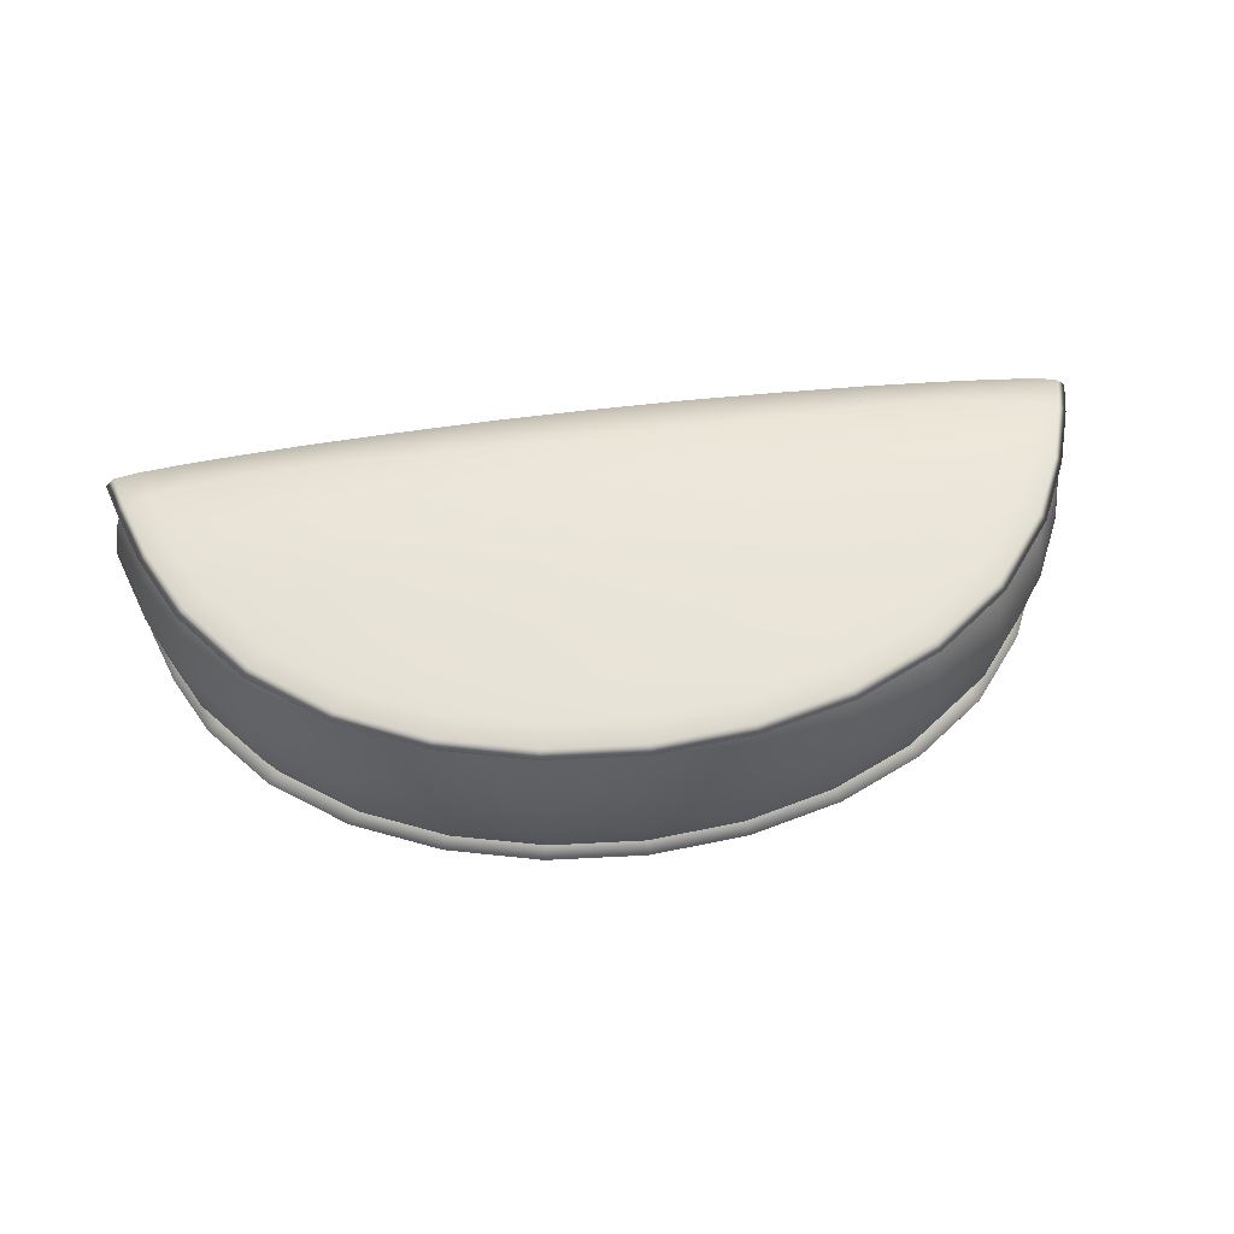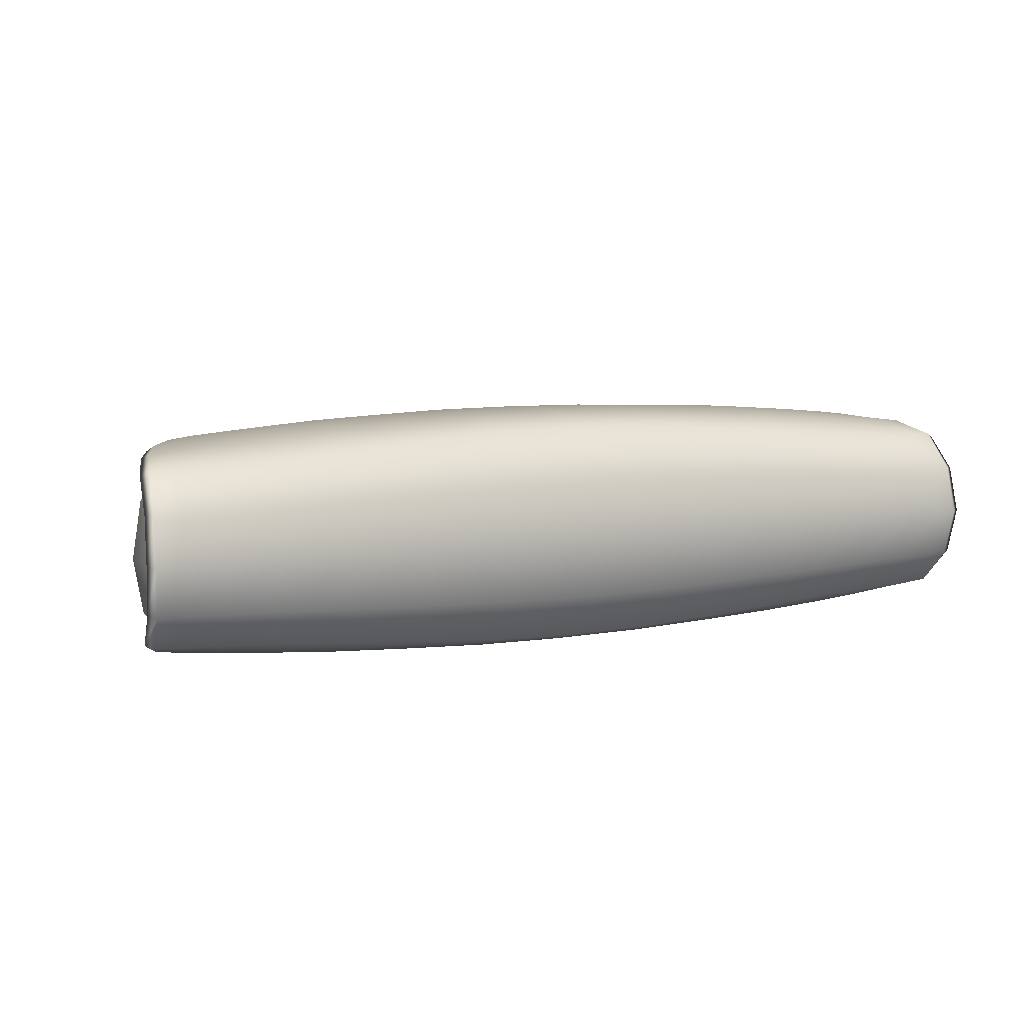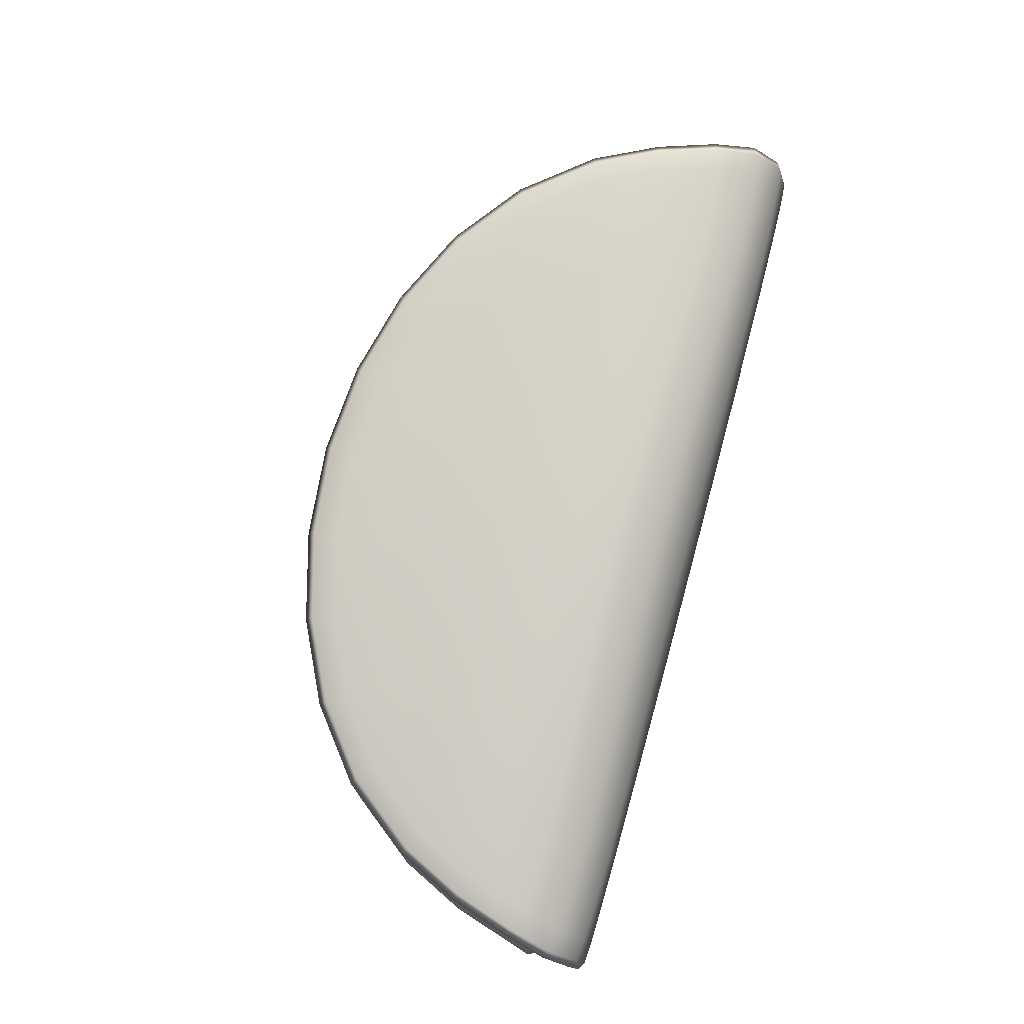
<metadata>
{"format":"obj","ext":"obj","renderer":"f3d","projection":"perspective","resolution":1024,"background":"white","views":[{"elev":53.6,"azim":172.0,"up":"+Y"},{"elev":7.9,"azim":-25.1,"up":"+Y"},{"elev":79.7,"azim":-74.8,"up":"+Y"}]}
</metadata>
<code>
g default
v 1.274 0.4247 -0.2643
v 1.274 -0.3846 -0.2643
v -0.8197 0.4247 -0.2644
v -0.8197 -0.3846 -0.2644
v 1.904 -0.2545 0.3827
v 1.939 -0.3007 0.427
v 1.939 0.3408 0.427
v 1.702 0.3887 -0.2179
v 1.229 0.3677 -0.6887
v 1.671 -0.2942 -0.2242
v 1.208 -0.2709 -0.6854
v 1.993 0.02005 0.572
v 0.2271 0.02005 0.6117
v -1.538 0.02005 0.5718
v 0.2272 -0.2988 -0.9838
v 0.2272 0.3389 -0.9838
v 1.133 -0.4125 -0.1246
v 1.229 -0.3374 0.4588
v 1.229 0.3775 0.4588
v 1.517 0.4215 -0.1241
v 1.133 0.4052 -0.5056
v 1.133 0.4526 -0.1246
v 0.5804 0.4254 0.4385
v 0.5551 0.4682 -0.2197
v 0.5551 0.4066 -0.6899
v 0.5804 -0.3853 0.4385
v -0.1262 -0.3853 0.4384
v -0.1262 0.4254 0.4384
v -0.1008 0.4682 -0.2197
v -0.1008 0.4066 -0.6899
v 0.5551 -0.4281 -0.2197
v 0.5551 -0.3665 -0.6899
v -0.1008 -0.3665 -0.6899
v -0.1008 -0.4281 -0.2197
v -0.6791 -0.4125 -0.1247
v -0.7744 -0.3374 0.4587
v -0.7744 0.3775 0.4587
v -0.6791 -0.3651 -0.5057
v -1.062 -0.3814 -0.1242
v -1.247 -0.3058 0.4547
v -1.247 0.3459 0.4547
v -0.6791 0.4526 -0.1247
v -0.6791 0.4052 -0.5057
v -1.062 0.4215 -0.1242
v -1.485 0.3408 0.4268
v -1.247 0.3887 -0.2181
v -0.7743 0.3677 -0.6888
v -1.485 -0.3007 0.4268
v -1.45 -0.2545 0.3825
v -1.45 0.2946 0.3825
v -1.217 0.3343 -0.2243
v -0.7539 0.311 -0.6855
v -1.247 -0.3486 -0.2181
v -0.7743 -0.3276 -0.6888
v -0.7539 -0.2709 -0.6855
v -1.217 -0.2942 -0.2243
v 0.5733 -0.2627 -0.9172
v -0.1189 -0.2627 -0.9173
v -0.1261 -0.3257 -0.9257
v 0.5805 -0.3257 -0.9256
v -0.1189 0.3028 -0.9173
v 0.5733 0.3028 -0.9172
v 0.5805 0.3658 -0.9256
v -0.1261 0.3658 -0.9257
v 1.787 0.3386 0.01409
v 1.927 0.02005 0.5273
v 1.969 0.3271 0.4108
v 1.468 0.3196 -0.4833
v 1.728 0.3668 -0.234
v 1.787 -0.2985 0.01409
v 1.468 -0.2795 -0.4833
v 1.728 -0.3267 -0.234
v 1.969 -0.287 0.4108
v 1.962 0.02005 0.5915
v 1.82 -0.3536 0.02518
v 1.85 -0.303 0.4417
v 1.494 -0.334 -0.4824
v 1.629 -0.3648 -0.177
v 1.603 -0.3846 0.07944
v 1.354 -0.3685 -0.344
v 1.354 -0.3984 -0.09473
v 1.722 0.02005 0.6019
v 1.494 -0.3154 0.4624
v 1.494 0.3741 -0.4824
v 1.82 0.3937 0.02518
v 1.629 0.4049 -0.177
v 1.85 0.3431 0.4417
v 1.603 0.4247 0.07944
v 1.494 0.3555 0.4624
v 1.354 0.4086 -0.344
v 1.354 0.4385 -0.09473
v 1.104 0.4279 -0.3444
v 1.169 0.4606 0.07887
v 0.8636 0.4597 -0.178
v 1.242 0.02005 0.6082
v 0.9191 0.4025 0.4491
v 0.5614 0.4842 0.02328
v 0.5853 0.02005 0.6114
v 0.2271 0.4346 0.4329
v 0.5488 0.4347 -0.4839
v 0.2271 0.4699 -0.2375
v 1.169 -0.4205 0.07887
v 0.9191 -0.3624 0.4491
v 1.104 -0.3878 -0.3444
v 0.8636 -0.4196 -0.178
v 0.5614 -0.4441 0.02328
v 0.5488 -0.3946 -0.4839
v 0.2271 -0.4298 -0.2375
v 0.2271 -0.3945 0.4329
v -0.1312 0.02005 0.6113
v -0.1071 -0.4441 0.02324
v -0.4649 -0.3624 0.449
v -0.09446 -0.3946 -0.4839
v -0.4094 -0.4196 -0.1781
v -0.7147 -0.4205 0.07876
v -0.6494 -0.3878 -0.3445
v -0.9001 -0.3984 -0.09487
v -0.7883 0.02005 0.6081
v -1.04 -0.3154 0.4623
v -0.09446 0.4348 -0.4839
v -0.1071 0.4842 0.02324
v -0.4094 0.4597 -0.1781
v -0.4649 0.4025 0.449
v -0.7147 0.4606 0.07876
v -1.04 0.3555 0.4623
v -0.6493 0.4279 -0.3445
v -0.9001 0.4385 -0.09487
v -0.9001 0.4086 -0.3442
v -1.149 0.4247 0.07928
v -1.175 0.4049 -0.1772
v -1.267 0.02005 0.6017
v -1.396 0.3431 0.4415
v -1.365 0.3937 0.02499
v -1.508 0.02005 0.5913
v -1.515 0.3271 0.4106
v -1.04 0.3741 -0.4825
v -1.273 0.3668 -0.2342
v -1.149 -0.3846 0.07928
v -1.396 -0.303 0.4415
v -0.9001 -0.3685 -0.3442
v -1.175 -0.3648 -0.1772
v -1.365 -0.3536 0.02499
v -1.04 -0.334 -0.4825
v -1.273 -0.3267 -0.2342
v -1.515 -0.287 0.4106
v -1.473 0.02005 0.5271
v -1.333 -0.2985 0.01391
v -1.014 -0.2795 -0.4834
v -1.014 0.3196 -0.4834
v -1.333 0.3386 0.01391
v 0.9051 -0.2646 -0.8301
v 0.2272 -0.2616 -0.9464
v 0.5868 -0.299 -0.9536
v 1.247 -0.3038 -0.713
v -0.4507 -0.2646 -0.8302
v -0.7922 -0.3038 -0.7131
v -0.1325 -0.299 -0.9537
v 0.2272 -0.326 -0.9555
v -0.4649 -0.3246 -0.8367
v -0.1135 -0.3441 -0.8373
v -0.7326 -0.3457 -0.6175
v -0.4093 -0.3635 -0.6179
v 0.2272 -0.3666 -0.7159
v 0.9192 -0.3246 -0.8366
v 1.187 -0.3457 -0.6174
v 0.5678 -0.3441 -0.8373
v 0.8636 -0.3635 -0.6179
v -0.4507 0.3047 -0.8302
v 0.2272 0.3017 -0.9464
v -0.1325 0.3391 -0.9537
v -0.7922 0.3439 -0.7131
v 0.9051 0.3047 -0.8301
v 1.247 0.3439 -0.713
v 0.5868 0.3391 -0.9536
v 0.2272 0.3661 -0.9555
v 0.9192 0.3647 -0.8366
v 0.5678 0.3842 -0.8373
v 1.187 0.3858 -0.6174
v 0.8636 0.4036 -0.6179
v 0.2272 0.4067 -0.7159
v -0.4649 0.3647 -0.8367
v -0.7326 0.3858 -0.6175
v -0.1135 0.3842 -0.8373
v -0.4093 0.4036 -0.6179
v 1.847 0.3719 0.01457
v 1.517 0.3516 -0.5032
v 1.517 -0.3115 -0.5032
v 1.847 -0.3318 0.01457
v 1.737 -0.3686 0.0507
v 1.872 0.02005 0.5978
v 1.437 -0.3512 -0.4258
v 1.414 -0.4025 0.09441
v 1.512 0.02005 0.6054
v 1.737 0.4087 0.0507
v 1.437 0.3913 -0.4258
v 1.414 0.4426 0.09441
v 0.8804 0.4729 0.04957
v 0.8483 0.4295 -0.4265
v 0.9287 0.02005 0.6102
v 1.904 0.2946 0.3827
v 0.2271 0.4869 0.01088
v 0.2271 0.4353 -0.5064
v 0.8804 -0.4328 0.04957
v 0.8483 -0.3894 -0.4265
v 0.2271 -0.3952 -0.5064
v 0.2271 -0.4468 0.01088
v -0.4261 -0.4328 0.04949
v -0.4746 0.02005 0.6101
v -0.394 -0.3894 -0.4266
v 1.671 0.3343 -0.2242
v -0.9598 -0.4025 0.09428
v -1.058 0.02005 0.6053
v -0.4261 0.4729 0.04949
v -0.394 0.4295 -0.4266
v -0.9598 0.4426 0.09428
v 1.208 0.311 -0.6854
v -1.283 0.4087 0.05052
v -0.9825 0.3913 -0.4259
v -1.418 0.02005 0.5976
v 1.229 -0.3276 -0.6887
v -1.393 0.3719 0.01438
v -1.063 0.3516 -0.5033
v -1.283 -0.3686 0.05052
v -0.9825 -0.3512 -0.4259
v -1.063 -0.3115 -0.5033
v -1.393 -0.3318 0.01438
v 1.702 -0.3486 -0.2179
v 1.517 -0.3814 -0.1241
v 1.702 -0.3058 0.4549
v 1.702 0.3459 0.4549
v 0.9316 -0.2995 -0.8632
v -0.4773 -0.2995 -0.8633
v -0.4386 -0.3427 -0.754
v 0.2272 -0.3441 -0.8657
v 0.8929 -0.3427 -0.754
v 1.133 -0.3651 -0.5056
v -0.4773 0.3396 -0.8633
v 0.9316 0.3396 -0.8632
v 0.8929 0.3828 -0.754
v 0.2272 0.3842 -0.8657
v -0.4386 0.3828 -0.754
v -1.465 -0.1416 0.4907
v -1.53 -0.159 0.5278
v -1.5 -0.166 0.5457
v -1.41 -0.1675 0.5562
v -1.26 -0.1697 0.5649
v -1.051 -0.1755 0.5704
v -0.7834 -0.1878 0.5701
v -0.4711 -0.2015 0.5662
v -0.1294 -0.214 0.5615
v 0.2271 -0.2189 0.559
v 0.5836 -0.214 0.5616
v 0.9253 -0.2015 0.5663
v 1.238 -0.1878 0.5702
v 1.506 -0.1755 0.5706
v 1.715 -0.1697 0.5651
v 1.864 -0.1675 0.5564
v 1.954 -0.166 0.5459
v 1.984 -0.159 0.528
v 1.919 -0.1416 0.4909
v -1.465 0.1817 0.4907
v -1.53 0.1991 0.5278
v -1.5 0.2061 0.5457
v -1.41 0.2076 0.5562
v -1.26 0.2098 0.5649
v -1.051 0.2156 0.5704
v -0.7834 0.2279 0.5701
v -0.4711 0.2416 0.5662
v -0.1294 0.2541 0.5615
v 0.2271 0.259 0.559
v 0.5836 0.2541 0.5616
v 0.9253 0.2416 0.5663
v 1.238 0.2279 0.5702
v 1.506 0.2156 0.5706
v 1.715 0.2098 0.5651
v 1.864 0.2076 0.5564
v 1.954 0.2061 0.5459
v 1.984 0.1991 0.528
v 1.919 0.1817 0.4909
v -1.406 0.3361 0.23
v -1.47 0.3699 0.245
v -1.44 0.3877 0.2584
v -1.354 0.3966 0.2785
v -1.211 0.4066 0.2995
v -1.011 0.4213 0.3108
v -0.7536 0.4425 0.3012
v -0.4518 0.4624 0.2817
v -0.1199 0.4804 0.2633
v 0.2271 0.4867 0.2544
v 0.5741 0.4804 0.2634
v 0.906 0.4624 0.2818
v 1.208 0.4425 0.3013
v 1.466 0.4213 0.3109
v 1.665 0.4066 0.2997
v 1.808 0.3966 0.2787
v 1.895 0.3877 0.2586
v 1.924 0.3699 0.2452
v 1.861 0.3361 0.2302
v 1.924 -0.3298 0.2452
v 1.861 -0.296 0.2302
v -1.406 -0.296 0.23
v -1.47 -0.3298 0.245
v -1.44 -0.3476 0.2584
v -1.354 -0.3565 0.2785
v -1.211 -0.3665 0.2995
v -1.011 -0.3812 0.3108
v -0.7536 -0.4024 0.3012
v -0.4518 -0.4223 0.2817
v -0.1199 -0.4403 0.2633
v 0.2271 -0.4466 0.2544
v 0.5741 -0.4403 0.2634
v 0.906 -0.4223 0.2818
v 1.208 -0.4024 0.3013
v 1.466 -0.3812 0.3109
v 1.665 -0.3665 0.2997
v 1.808 -0.3565 0.2787
v 1.895 -0.3476 0.2586
v -1.493 0.2261 0.3173
v -1.395 0.2277 0.02704
v -1.275 0.2249 -0.2207
v -1.064 0.2153 -0.4901
v -0.7929 0.2097 -0.7002
v -0.4777 0.2056 -0.8506
v -0.1327 0.2044 -0.9412
v 0.2272 0.2036 -0.9714
v 0.5871 0.2044 -0.9411
v 0.932 0.2056 -0.8506
v 1.247 0.2097 -0.7001
v 1.518 0.2153 -0.4899
v 1.729 0.2249 -0.2205
v 1.849 0.2277 0.02722
v 1.947 0.2261 0.3175
v -1.535 0.02005 0.3549
v -1.434 0.02005 0.0353
v -1.311 0.02005 -0.2184
v -1.095 0.02005 -0.4943
v -0.8175 0.02005 -0.7094
v -0.4947 0.02005 -0.8635
v -0.1414 0.02005 -0.9562
v 0.2272 0.02005 -0.9872
v 0.5957 0.02005 -0.9562
v 0.949 0.02005 -0.8634
v 1.272 0.02005 -0.7093
v 1.549 0.02005 -0.4941
v 1.765 0.02005 -0.2182
v 1.888 0.02005 0.03549
v 1.989 0.02005 0.3551
v -1.493 -0.186 0.3173
v -1.395 -0.1876 0.02704
v -1.275 -0.1848 -0.2207
v -1.064 -0.1752 -0.4901
v -0.7929 -0.1696 -0.7002
v -0.4777 -0.1655 -0.8506
v -0.1327 -0.1643 -0.9412
v 0.2272 -0.1635 -0.9714
v 0.5871 -0.1643 -0.9411
v 0.932 -0.1655 -0.8506
v 1.247 -0.1696 -0.7001
v 1.518 -0.1752 -0.4899
v 1.729 -0.1848 -0.2205
v 1.849 -0.1876 0.02722
v 1.947 -0.186 0.3175
g FoodTallLLowerArm
f 279 278 12 66
f 298 297 67 200
f 210 69 185 65
f 68 186 69 210
f 10 72 187 71
f 70 188 72 10
f 300 299 188 70
f 260 259 73 5
f 259 258 6 73
f 317 75 188 299
f 317 316 189 75
f 258 257 76 6
f 188 75 227 72
f 72 227 77 187
f 227 78 191 77
f 75 189 78 227
f 189 79 228 78
f 78 228 80 191
f 228 81 2 80
f 79 192 81 228
f 257 256 229 76
f 316 315 79 189
f 315 314 192 79
f 256 255 83 229
f 186 84 8 69
f 69 8 85 185
f 8 86 194 85
f 84 195 86 8
f 297 296 7 67
f 278 277 74 12
f 277 276 190 74
f 296 295 87 7
f 295 294 230 87
f 276 275 82 190
f 275 274 193 82
f 294 293 89 230
f 195 90 20 86
f 86 20 88 194
f 20 91 196 88
f 90 1 91 20
f 1 92 22 91
f 91 22 93 196
f 22 94 197 93
f 92 198 94 22
f 293 292 19 89
f 274 273 95 193
f 273 272 199 95
f 292 291 96 19
f 291 290 23 96
f 272 271 98 199
f 271 270 13 98
f 290 289 99 23
f 198 100 24 94
f 94 24 97 197
f 24 101 201 97
f 100 202 101 24
f 255 254 18 83
f 314 313 102 192
f 313 312 203 102
f 254 253 103 18
f 192 102 17 81
f 81 17 104 2
f 17 105 204 104
f 102 203 105 17
f 203 106 31 105
f 105 31 107 204
f 31 108 205 107
f 106 206 108 31
f 253 252 26 103
f 312 311 106 203
f 311 310 206 106
f 252 251 109 26
f 251 250 27 109
f 310 309 111 206
f 309 308 207 111
f 250 249 112 27
f 206 111 34 108
f 108 34 113 205
f 34 114 209 113
f 111 207 114 34
f 207 115 35 114
f 114 35 116 209
f 35 117 4 116
f 115 211 117 35
f 249 248 36 112
f 308 307 115 207
f 307 306 211 115
f 248 247 119 36
f 202 120 29 101
f 101 29 121 201
f 29 122 213 121
f 120 214 122 29
f 289 288 28 99
f 270 269 110 13
f 269 268 208 110
f 288 287 123 28
f 287 286 37 123
f 268 267 118 208
f 267 266 212 118
f 286 285 125 37
f 214 126 42 122
f 122 42 124 213
f 42 127 215 124
f 126 3 127 42
f 3 128 44 127
f 127 44 129 215
f 44 130 217 129
f 128 218 130 44
f 285 284 41 125
f 266 265 131 212
f 265 264 219 131
f 284 283 132 41
f 283 282 45 132
f 264 263 134 219
f 263 262 14 134
f 282 281 135 45
f 218 136 46 130
f 130 46 133 217
f 46 137 221 133
f 136 222 137 46
f 247 246 40 119
f 306 305 138 211
f 305 304 223 138
f 246 245 139 40
f 211 138 39 117
f 117 39 140 4
f 39 141 224 140
f 138 223 141 39
f 223 142 53 141
f 141 53 143 224
f 53 144 225 143
f 142 226 144 53
f 245 244 48 139
f 304 303 142 223
f 303 302 226 142
f 244 243 145 48
f 243 242 49 145
f 302 301 147 226
f 226 147 56 144
f 144 56 148 225
f 222 149 51 137
f 137 51 150 221
f 281 280 50 135
f 262 261 146 14
f 57 153 15 152
f 151 231 153 57
f 11 154 231 151
f 71 187 154 11
f 55 156 225 148
f 155 232 156 55
f 58 157 232 155
f 152 15 157 58
f 15 158 59 157
f 157 59 159 232
f 59 160 233 159
f 158 234 160 59
f 232 159 54 156
f 156 54 143 225
f 54 161 224 143
f 159 233 161 54
f 233 162 38 161
f 161 38 140 224
f 38 116 4 140
f 162 209 116 38
f 234 163 33 160
f 160 33 162 233
f 33 113 209 162
f 163 205 113 33
f 187 77 220 154
f 154 220 164 231
f 220 165 235 164
f 77 191 165 220
f 231 164 60 153
f 153 60 158 15
f 60 166 234 158
f 164 235 166 60
f 235 167 32 166
f 166 32 163 234
f 32 107 205 163
f 167 204 107 32
f 191 80 236 165
f 165 236 167 235
f 236 104 204 167
f 80 2 104 236
f 61 170 16 169
f 168 237 170 61
f 52 171 237 168
f 149 222 171 52
f 216 173 186 68
f 172 238 173 216
f 62 174 238 172
f 169 16 174 62
f 16 175 63 174
f 174 63 176 238
f 63 177 239 176
f 175 240 177 63
f 238 176 9 173
f 173 9 84 186
f 9 178 195 84
f 176 239 178 9
f 239 179 21 178
f 178 21 90 195
f 21 92 1 90
f 179 198 92 21
f 240 180 25 177
f 177 25 179 239
f 25 100 198 179
f 180 202 100 25
f 222 136 47 171
f 171 47 181 237
f 47 182 241 181
f 136 218 182 47
f 237 181 64 170
f 170 64 175 16
f 64 183 240 175
f 181 241 183 64
f 241 184 30 183
f 183 30 180 240
f 30 120 202 180
f 184 214 120 30
f 218 128 43 182
f 182 43 184 241
f 43 126 214 184
f 128 3 126 43
f 14 146 242 243
f 134 14 243 244
f 219 134 244 245
f 131 219 245 246
f 212 131 246 247
f 118 212 247 248
f 208 118 248 249
f 110 208 249 250
f 13 110 250 251
f 98 13 251 252
f 199 98 252 253
f 95 199 253 254
f 193 95 254 255
f 82 193 255 256
f 190 82 256 257
f 74 190 257 258
f 12 74 258 259
f 66 12 259 260
f 135 50 261 262
f 45 135 262 263
f 132 45 263 264
f 41 132 264 265
f 125 41 265 266
f 37 125 266 267
f 123 37 267 268
f 28 123 268 269
f 99 28 269 270
f 23 99 270 271
f 96 23 271 272
f 19 96 272 273
f 89 19 273 274
f 230 89 274 275
f 87 230 275 276
f 7 87 276 277
f 67 7 277 278
f 200 67 278 279
f 221 150 280 281
f 133 221 281 282
f 217 133 282 283
f 129 217 283 284
f 215 129 284 285
f 124 215 285 286
f 213 124 286 287
f 121 213 287 288
f 201 121 288 289
f 97 201 289 290
f 197 97 290 291
f 93 197 291 292
f 196 93 292 293
f 88 196 293 294
f 194 88 294 295
f 85 194 295 296
f 185 85 296 297
f 65 185 297 298
f 5 73 299 300
f 145 49 301 302
f 48 145 302 303
f 139 48 303 304
f 40 139 304 305
f 119 40 305 306
f 36 119 306 307
f 112 36 307 308
f 27 112 308 309
f 109 27 309 310
f 26 109 310 311
f 103 26 311 312
f 18 103 312 313
f 83 18 313 314
f 229 83 314 315
f 76 229 315 316
f 6 76 316 317
f 73 6 317 299
f 200 279 332 298
f 298 332 331 65
f 65 331 330 210
f 210 330 329 68
f 68 329 328 216
f 216 328 327 172
f 172 327 326 62
f 62 326 325 169
f 169 325 324 61
f 61 324 323 168
f 168 323 322 52
f 52 322 321 149
f 149 321 320 51
f 51 320 319 150
f 150 319 318 280
f 280 318 261 50
f 318 333 146 261
f 319 334 333 318
f 320 335 334 319
f 321 336 335 320
f 322 337 336 321
f 323 338 337 322
f 324 339 338 323
f 325 340 339 324
f 326 341 340 325
f 327 342 341 326
f 328 343 342 327
f 329 344 343 328
f 330 345 344 329
f 331 346 345 330
f 332 347 346 331
f 279 66 347 332
f 333 348 242 146
f 334 349 348 333
f 335 350 349 334
f 336 351 350 335
f 337 352 351 336
f 338 353 352 337
f 339 354 353 338
f 340 355 354 339
f 341 356 355 340
f 342 357 356 341
f 343 358 357 342
f 344 359 358 343
f 345 360 359 344
f 346 361 360 345
f 347 362 361 346
f 66 260 362 347
f 348 301 49 242
f 349 147 301 348
f 350 56 147 349
f 351 148 56 350
f 352 55 148 351
f 353 155 55 352
f 354 58 155 353
f 355 152 58 354
f 356 57 152 355
f 357 151 57 356
f 358 11 151 357
f 359 71 11 358
f 360 10 71 359
f 361 70 10 360
f 362 300 70 361
f 260 5 300 362

</code>
